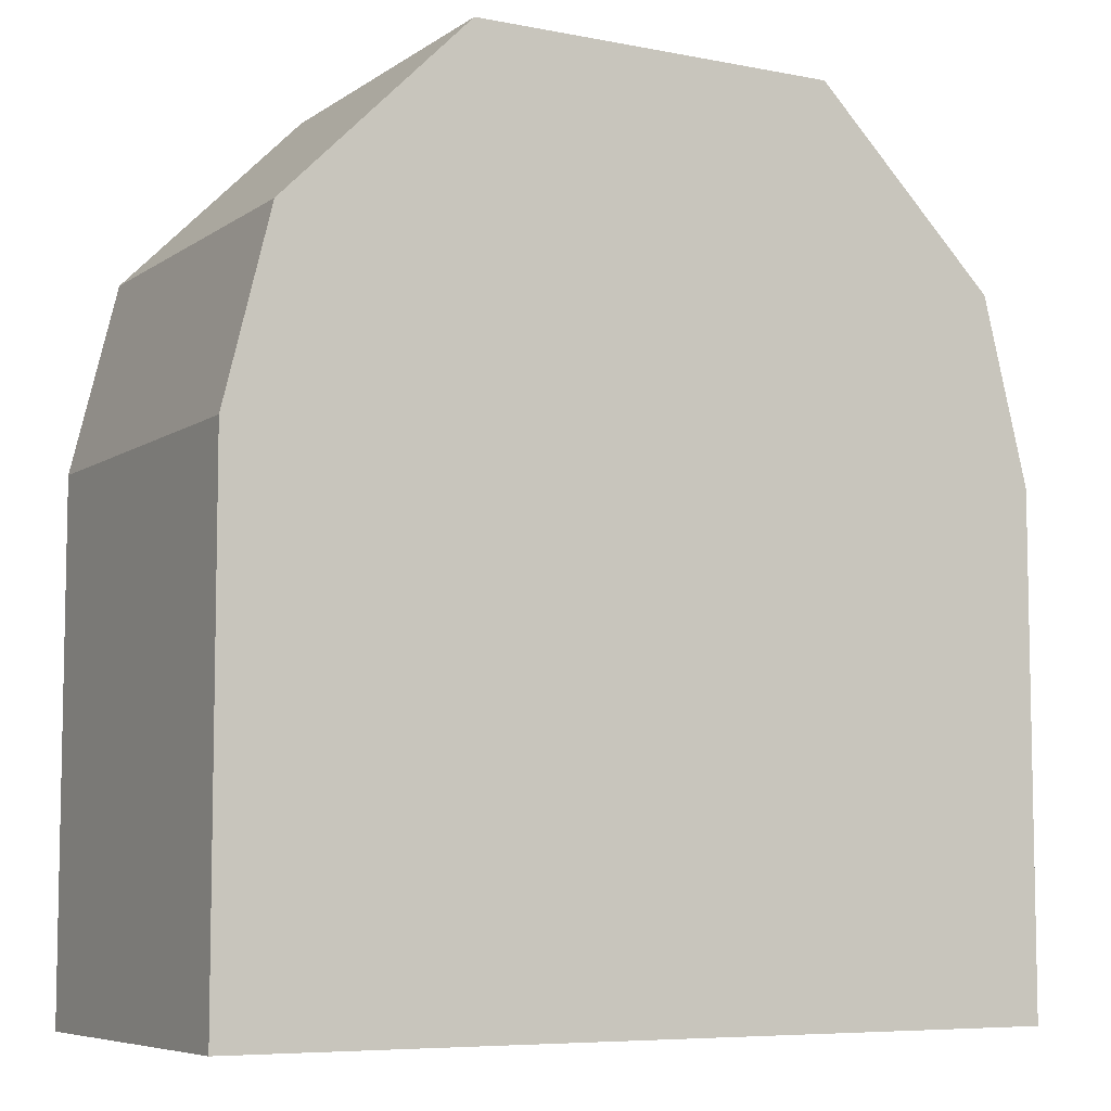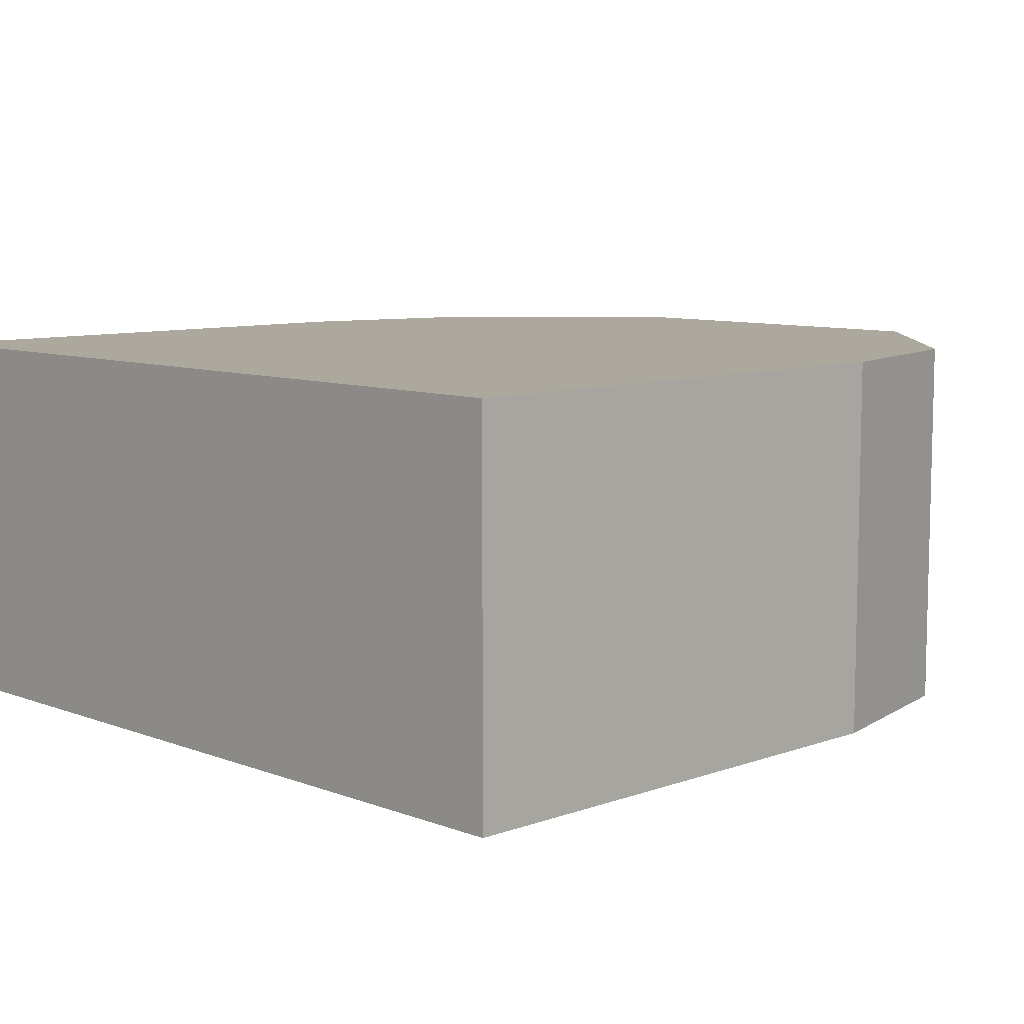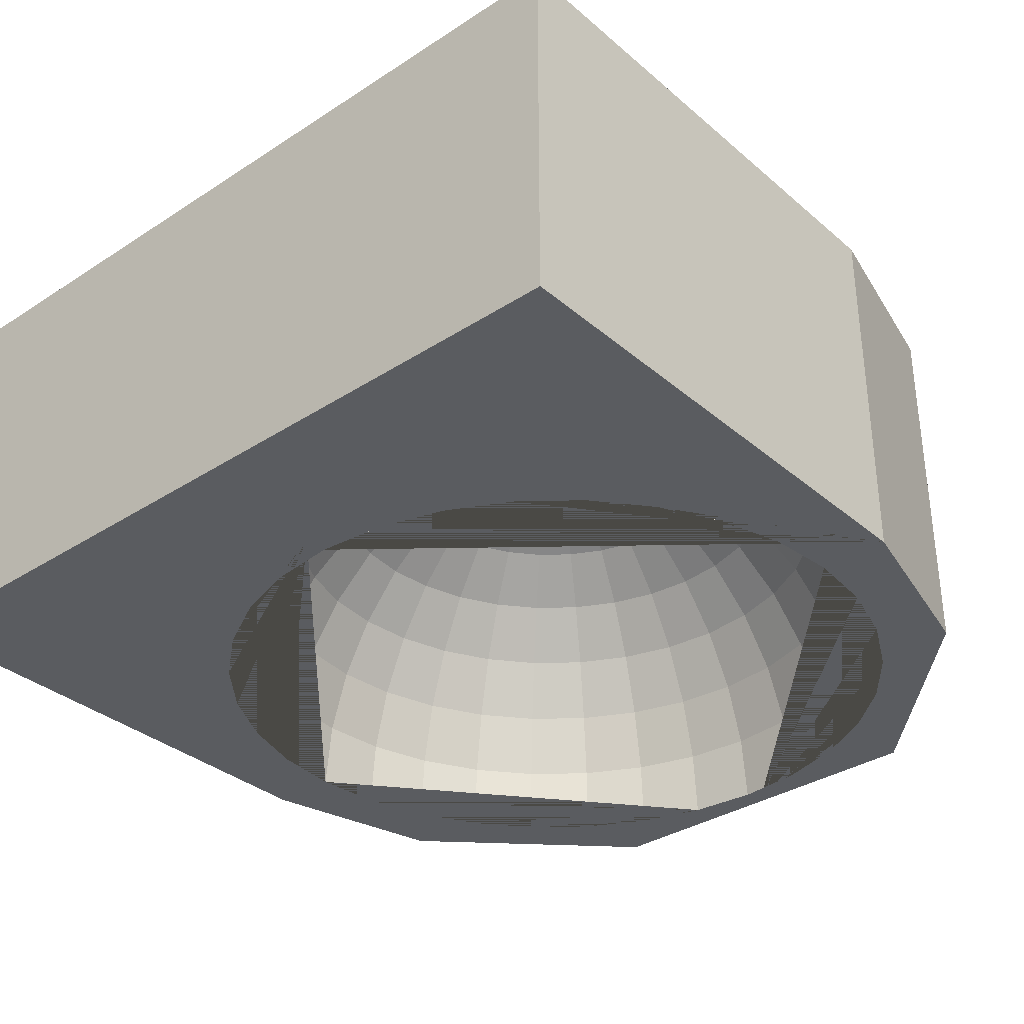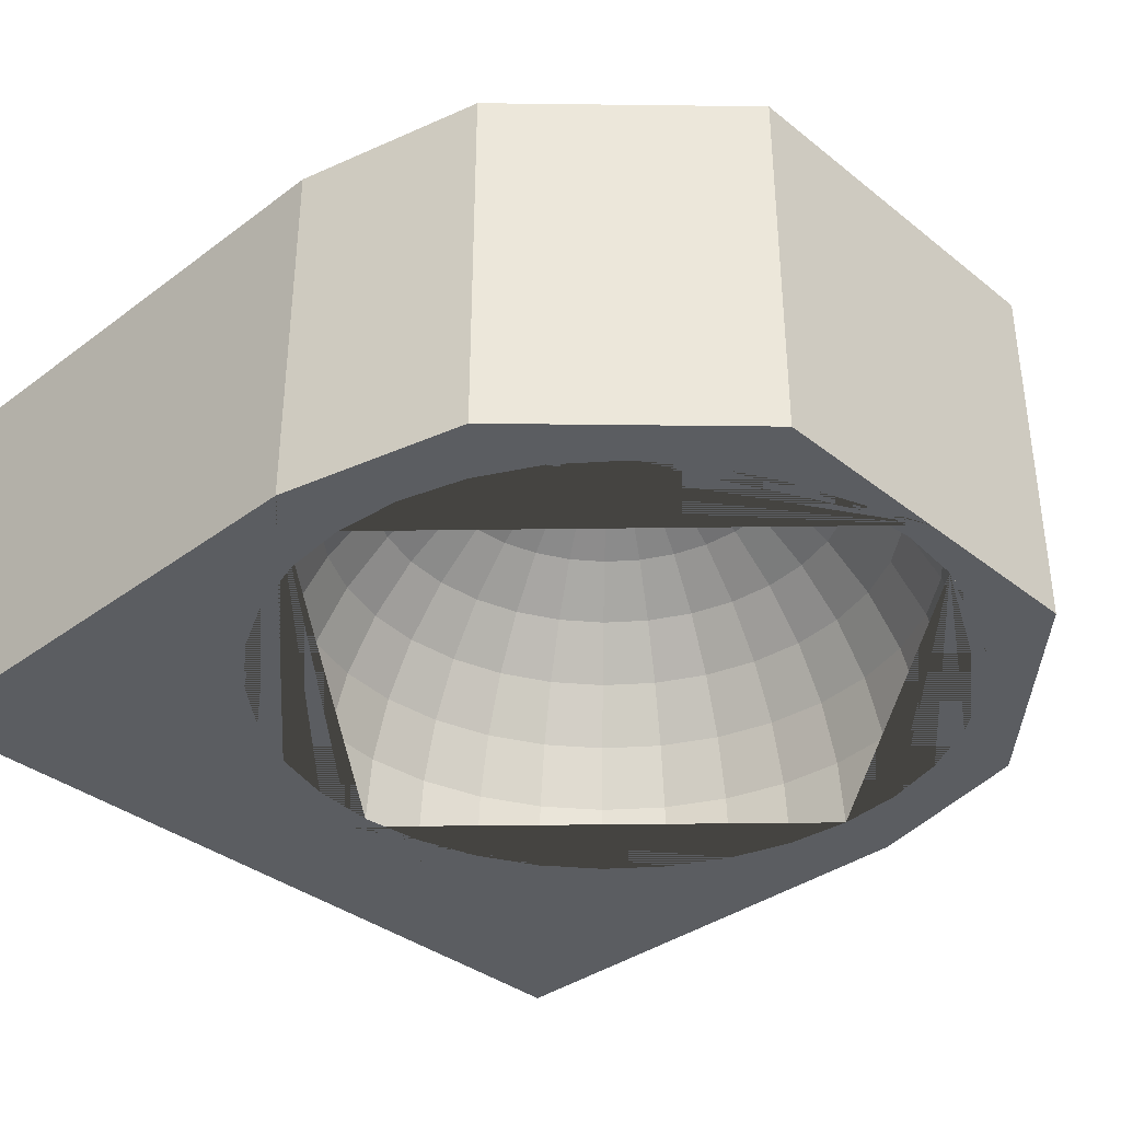
<metadata>
{"format":"obj","ext":"obj","renderer":"f3d","projection":"perspective","resolution":1024,"background":"white","views":[{"elev":-7.0,"azim":-29.4,"up":"+Y"},{"elev":8.6,"azim":45.7,"up":"+Z"},{"elev":-34.1,"azim":41.2,"up":"+Z"},{"elev":-36.0,"azim":134.1,"up":"+Z"}]}
</metadata>
<code>
o Cube
v 3.372 -3 -1.5
v 3.372 -3 1.5
v -3.372 -3 -1.5
v -3.372 -3 1.5
v 0 -2.808 -1.5
v 0 -2.754 -0.9522
v 0 -1.56 0.8345
v 0.5478 -2.754 -1.5
v 0.5372 -2.701 -0.9522
v 0.5061 -2.544 -0.4255
v 0.4554 -2.29 0.0599
v 0.3873 -1.947 0.4854
v 0.3043 -1.53 0.8345
v 0.2096 -1.054 1.094
v 0.1069 -0.5372 1.254
v 1.074 -2.594 -1.5
v 1.054 -2.544 -0.9522
v 0.9927 -2.397 -0.4255
v 0.8934 -2.157 0.0599
v 0.7598 -1.834 0.4854
v 0.5969 -1.441 0.8345
v 0.4112 -0.9927 1.094
v 0.2096 -0.5061 1.254
v 1.56 -2.335 -1.5
v 1.53 -2.29 -0.9522
v 1.441 -2.157 -0.4255
v 1.297 -1.941 0.05989
v 1.103 -1.651 0.4854
v 0.8666 -1.297 0.8345
v 0.5969 -0.8934 1.094
v 0.3043 -0.4554 1.254
v 1.985 -1.985 -1.5
v 1.947 -1.947 -0.9522
v 1.834 -1.834 -0.4255
v 1.651 -1.651 0.05989
v 1.404 -1.404 0.4854
v 1.103 -1.103 0.8345
v 0.7598 -0.7598 1.094
v 0.3873 -0.3873 1.254
v 2.335 -1.56 -1.5
v 2.29 -1.53 -0.9522
v 2.157 -1.441 -0.4255
v 1.941 -1.297 0.05989
v 1.651 -1.103 0.4854
v 1.297 -0.8666 0.8345
v 0.8934 -0.5969 1.094
v 0.4554 -0.3043 1.254
v 2.594 -1.074 -1.5
v 2.544 -1.054 -0.9522
v 2.397 -0.9927 -0.4255
v 2.157 -0.8934 0.05989
v 1.834 -0.7598 0.4854
v 1.441 -0.5969 0.8345
v 0.9927 -0.4112 1.094
v 0.5061 -0.2096 1.254
v 2.754 -0.5478 -1.5
v 2.701 -0.5372 -0.9522
v 2.544 -0.5061 -0.4255
v 2.29 -0.4554 0.05989
v 1.947 -0.3873 0.4854
v 1.53 -0.3043 0.8345
v 1.054 -0.2096 1.094
v 0.5372 -0.1069 1.254
v 2.808 1e-06 -1.5
v 2.754 1e-06 -0.9522
v 2.594 1e-06 -0.4255
v 2.335 1e-06 0.05989
v 1.985 1e-06 0.4854
v 1.56 1e-06 0.8345
v 1.074 1e-06 1.094
v 0.5478 1e-06 1.254
v 2.754 0.5478 -1.5
v 2.701 0.5372 -0.9522
v 2.544 0.5061 -0.4255
v 2.29 0.4554 0.05989
v 1.947 0.3873 0.4854
v 1.53 0.3043 0.8345
v 1.054 0.2096 1.094
v 0.5372 0.1069 1.254
v 2.594 1.074 -1.5
v 2.544 1.054 -0.9522
v 2.397 0.9927 -0.4255
v 2.157 0.8934 0.05989
v 1.834 0.7598 0.4854
v 1.441 0.5969 0.8345
v 0.9927 0.4112 1.094
v 0.5061 0.2096 1.254
v 2.335 1.56 -1.5
v 2.29 1.53 -0.9522
v 2.157 1.441 -0.4255
v 1.941 1.297 0.05989
v 1.651 1.103 0.4854
v 1.297 0.8666 0.8345
v 0.8934 0.5969 1.094
v 0.4554 0.3043 1.254
v 1.985 1.985 -1.5
v 1.947 1.947 -0.9522
v 1.834 1.834 -0.4255
v 1.651 1.651 0.05989
v 1.404 1.404 0.4854
v 1.103 1.103 0.8345
v 0.7598 0.7598 1.094
v 0.3873 0.3873 1.254
v 1.56 2.335 -1.5
v 1.53 2.29 -0.9522
v 1.441 2.157 -0.4255
v 1.297 1.941 0.05989
v 1.103 1.651 0.4854
v 0.8666 1.297 0.8345
v 0.5969 0.8934 1.094
v 0.3043 0.4554 1.254
v 0 1e-06 1.308
v 1.074 2.594 -1.5
v 1.054 2.544 -0.9522
v 0.9927 2.397 -0.4255
v 0.8934 2.157 0.05989
v 0.7598 1.834 0.4854
v 0.5969 1.441 0.8345
v 0.4112 0.9927 1.094
v 0.2096 0.5061 1.254
v 0.5478 2.754 -1.5
v 0.5372 2.701 -0.9522
v 0.5061 2.544 -0.4255
v 0.4554 2.29 0.05989
v 0.3873 1.947 0.4854
v 0.3043 1.53 0.8345
v 0.2096 1.054 1.094
v 0.1069 0.5372 1.254
v -0 2.808 -1.5
v -0 2.754 -0.9522
v 0 2.594 -0.4255
v -0 2.335 0.05989
v -0 1.985 0.4854
v -0 1.56 0.8345
v 0 1.074 1.094
v 0 0.5478 1.254
v -0.5478 2.754 -1.5
v -0.5372 2.701 -0.9522
v -0.5061 2.544 -0.4255
v -0.4554 2.29 0.05989
v -0.3873 1.947 0.4854
v -0.3043 1.53 0.8345
v -0.2096 1.054 1.094
v -0.1069 0.5372 1.254
v -1.074 2.594 -1.5
v -1.054 2.544 -0.9522
v -0.9927 2.397 -0.4255
v -0.8934 2.157 0.05989
v -0.7598 1.834 0.4854
v -0.5969 1.441 0.8345
v -0.4112 0.9927 1.094
v -0.2096 0.5061 1.254
v -1.56 2.335 -1.5
v -1.53 2.29 -0.9522
v -1.441 2.157 -0.4255
v -1.297 1.941 0.05989
v -1.103 1.651 0.4854
v -0.8666 1.297 0.8345
v -0.5969 0.8934 1.094
v -0.3043 0.4554 1.254
v -1.985 1.985 -1.5
v -1.947 1.947 -0.9522
v -1.834 1.834 -0.4255
v -1.651 1.651 0.05989
v -1.404 1.404 0.4854
v -1.103 1.103 0.8345
v -0.7598 0.7598 1.094
v -0.3873 0.3873 1.254
v -2.335 1.56 -1.5
v -2.29 1.53 -0.9522
v -2.157 1.441 -0.4255
v -1.941 1.297 0.05989
v -1.651 1.103 0.4854
v -1.297 0.8666 0.8345
v -0.8934 0.5969 1.094
v -0.4554 0.3043 1.254
v -2.594 1.074 -1.5
v -2.544 1.054 -0.9522
v -2.397 0.9927 -0.4255
v -2.157 0.8934 0.05989
v -1.834 0.7598 0.4854
v -1.441 0.5969 0.8345
v -0.9927 0.4112 1.094
v -0.5061 0.2096 1.254
v -2.754 0.5478 -1.5
v -2.701 0.5372 -0.9522
v -2.544 0.5061 -0.4255
v -2.29 0.4554 0.05989
v -1.947 0.3873 0.4854
v -1.53 0.3043 0.8345
v -1.054 0.2096 1.094
v -0.5372 0.1069 1.254
v -2.808 0 -1.5
v -2.754 0 -0.9522
v -2.594 1e-06 -0.4255
v -2.335 0 0.05989
v -1.985 1e-06 0.4854
v -1.56 1e-06 0.8345
v -1.074 1e-06 1.094
v -0.5478 1e-06 1.254
v -2.754 -0.5478 -1.5
v -2.701 -0.5372 -0.9522
v -2.544 -0.5061 -0.4255
v -2.29 -0.4554 0.05989
v -1.947 -0.3873 0.4854
v -1.53 -0.3043 0.8345
v -1.054 -0.2096 1.094
v -0.5372 -0.1069 1.254
v -2.594 -1.074 -1.5
v -2.544 -1.054 -0.9522
v -2.397 -0.9927 -0.4255
v -2.157 -0.8934 0.05989
v -1.834 -0.7598 0.4854
v -1.441 -0.5969 0.8345
v -0.9927 -0.4112 1.094
v -0.5061 -0.2096 1.254
v -2.335 -1.56 -1.5
v -2.29 -1.53 -0.9522
v -2.157 -1.441 -0.4255
v -1.941 -1.297 0.05989
v -1.651 -1.103 0.4854
v -1.297 -0.8666 0.8345
v -0.8934 -0.5969 1.094
v -0.4554 -0.3043 1.254
v -1.985 -1.985 -1.5
v -1.947 -1.947 -0.9522
v -1.834 -1.834 -0.4255
v -1.651 -1.651 0.05989
v -1.404 -1.404 0.4854
v -1.103 -1.103 0.8345
v -0.7598 -0.7598 1.094
v -0.3873 -0.3873 1.254
v -1.56 -2.335 -1.5
v -1.53 -2.29 -0.9522
v -1.441 -2.157 -0.4255
v -1.297 -1.941 0.05989
v -1.103 -1.651 0.4854
v -0.8666 -1.297 0.8345
v -0.5969 -0.8934 1.094
v -0.3043 -0.4554 1.254
v -1.074 -2.594 -1.5
v -1.054 -2.544 -0.9522
v -0.9927 -2.397 -0.4255
v -0.8934 -2.157 0.0599
v -0.7598 -1.834 0.4854
v -0.5969 -1.441 0.8345
v -0.4112 -0.9927 1.094
v -0.2096 -0.5061 1.254
v -0.5478 -2.754 -1.5
v -0.5372 -2.701 -0.9522
v -0.5061 -2.544 -0.4255
v -0.4554 -2.29 0.0599
v -0.3873 -1.947 0.4854
v -0.3043 -1.53 0.8345
v -0.2096 -1.054 1.094
v -0.1069 -0.5372 1.254
v 0 -2.594 -0.4255
v 1e-06 -2.335 0.0599
v 0 -1.985 0.4854
v 0 -1.074 1.094
v 0 -0.5478 1.254
v 3.372 0 -1.5
v -3.372 0 1.5
v 3.372 0 1.5
v -3.372 0 -1.5
v 0 -3 -1.5
v 0 3 1.5
v 0 -3 1.5
v 0 3 -1.5
v 0 0 1.5
v -1.686 -3 -1.5
v -1.5 3 1.5
v -1.5 0 1.5
v -1.686 -3 1.5
v -1.5 3 -1.5
v -3 1.5 1.5
v 3 1.5 -1.5
v 3 1.5 1.5
v -3 1.5 -1.5
v 0 1.5 1.5
v -1.5 1.5 1.5
v 1.686 -3 1.5
v 1.5 3 -1.5
v 1.686 -3 -1.5
v 1.5 3 1.5
v 1.5 0 1.5
v 1.5 1.5 1.5
v -3.372 -4.133 -1.5
v -3.372 -4.133 1.5
v -1.686 -4.133 -1.5
v 1.686 -4.133 1.5
v 3.372 -4.133 1.5
v 3.372 -4.133 -1.5
v 1.686 -4.133 -1.5
v 0 -4.133 -1.5
v -1.686 -4.133 1.5
v 0 -4.133 1.5
v -3.372 -3 0.05797
v 3.372 -3 0.05797
v 3.372 0 0.05797
v -3.372 0 0.05797
v 0 3 0.05797
v -1.5 3 0.05797
v 3 1.5 0.05797
v -3 1.5 0.05797
v 1.5 3 0.05797
v -3.372 -4.133 0.05797
v 3.372 -4.133 0.05797
v 0 -4.133 0.05797
v -1.686 -4.133 0.05797
v 1.686 -4.133 0.05797
f 281 272 276
f 268 274 296 297
f 257 10 9 6
f 258 11 10 257
f 259 12 11 258
f 7 13 12 259
f 260 14 13 7
f 261 15 14 260
f 112 15 261
f 112 23 15
f 10 18 17 9
f 11 19 18 10
f 12 20 19 11
f 13 21 20 12
f 14 22 21 13
f 15 23 22 14
f 21 29 28 20
f 22 30 29 21
f 23 31 30 22
f 112 31 23
f 18 26 25 17
f 19 27 26 18
f 20 28 27 19
f 26 34 33 25
f 27 35 34 26
f 28 36 35 27
f 29 37 36 28
f 30 38 37 29
f 31 39 38 30
f 112 39 31
f 37 45 44 36
f 38 46 45 37
f 39 47 46 38
f 112 47 39
f 34 42 41 33
f 35 43 42 34
f 36 44 43 35
f 42 50 49 41
f 43 51 50 42
f 44 52 51 43
f 45 53 52 44
f 46 54 53 45
f 47 55 54 46
f 112 55 47
f 54 62 61 53
f 55 63 62 54
f 112 63 55
f 50 58 57 49
f 51 59 58 50
f 52 60 59 51
f 53 61 60 52
f 58 66 65 57
f 59 67 66 58
f 60 68 67 59
f 61 69 68 60
f 62 70 69 61
f 63 71 70 62
f 112 71 63
f 70 78 77 69
f 71 79 78 70
f 112 79 71
f 66 74 73 65
f 67 75 74 66
f 68 76 75 67
f 69 77 76 68
f 75 83 82 74
f 76 84 83 75
f 77 85 84 76
f 78 86 85 77
f 79 87 86 78
f 112 87 79
f 74 82 81 73
f 87 95 94 86
f 112 95 87
f 82 90 89 81
f 83 91 90 82
f 84 92 91 83
f 85 93 92 84
f 86 94 93 85
f 92 100 99 91
f 93 101 100 92
f 94 102 101 93
f 95 103 102 94
f 112 103 95
f 90 98 97 89
f 91 99 98 90
f 112 111 103
f 98 106 105 97
f 99 107 106 98
f 100 108 107 99
f 101 109 108 100
f 102 110 109 101
f 103 111 110 102
f 108 117 116 107
f 109 118 117 108
f 110 119 118 109
f 111 120 119 110
f 112 120 111
f 106 115 114 105
f 107 116 115 106
f 112 128 120
f 115 123 122 114
f 116 124 123 115
f 117 125 124 116
f 118 126 125 117
f 119 127 126 118
f 120 128 127 119
f 126 134 133 125
f 127 135 134 126
f 128 136 135 127
f 112 136 128
f 123 131 130 122
f 124 132 131 123
f 125 133 132 124
f 131 139 138 130
f 132 140 139 131
f 133 141 140 132
f 134 142 141 133
f 135 143 142 134
f 136 144 143 135
f 112 144 136
f 142 150 149 141
f 143 151 150 142
f 144 152 151 143
f 112 152 144
f 139 147 146 138
f 140 148 147 139
f 141 149 148 140
f 147 155 154 146
f 148 156 155 147
f 149 157 156 148
f 150 158 157 149
f 151 159 158 150
f 152 160 159 151
f 112 160 152
f 159 167 166 158
f 160 168 167 159
f 112 168 160
f 155 163 162 154
f 156 164 163 155
f 157 165 164 156
f 158 166 165 157
f 164 172 171 163
f 165 173 172 164
f 166 174 173 165
f 167 175 174 166
f 168 176 175 167
f 112 176 168
f 163 171 170 162
f 176 184 183 175
f 112 184 176
f 171 179 178 170
f 172 180 179 171
f 173 181 180 172
f 174 182 181 173
f 175 183 182 174
f 180 188 187 179
f 181 189 188 180
f 182 190 189 181
f 183 191 190 182
f 184 192 191 183
f 112 192 184
f 179 187 186 178
f 192 200 199 191
f 112 200 192
f 187 195 194 186
f 188 196 195 187
f 189 197 196 188
f 190 198 197 189
f 191 199 198 190
f 197 205 204 196
f 198 206 205 197
f 199 207 206 198
f 200 208 207 199
f 112 208 200
f 195 203 202 194
f 196 204 203 195
f 112 216 208
f 203 211 210 202
f 204 212 211 203
f 205 213 212 204
f 206 214 213 205
f 207 215 214 206
f 208 216 215 207
f 213 221 220 212
f 214 222 221 213
f 215 223 222 214
f 216 224 223 215
f 112 224 216
f 211 219 218 210
f 212 220 219 211
f 112 232 224
f 219 227 226 218
f 220 228 227 219
f 221 229 228 220
f 222 230 229 221
f 223 231 230 222
f 224 232 231 223
f 230 238 237 229
f 231 239 238 230
f 232 240 239 231
f 112 240 232
f 227 235 234 226
f 228 236 235 227
f 229 237 236 228
f 235 243 242 234
f 236 244 243 235
f 237 245 244 236
f 238 246 245 237
f 239 247 246 238
f 240 248 247 239
f 112 248 240
f 247 255 254 246
f 248 256 255 247
f 112 256 248
f 243 251 250 242
f 244 252 251 243
f 245 253 252 244
f 246 254 253 245
f 251 257 6 250
f 252 258 257 251
f 253 259 258 252
f 254 7 259 253
f 255 260 7 254
f 256 261 260 255
f 112 261 256
f 65 73 72 64
f 89 97 96 88
f 81 80 72 73
f 81 89 88 80
f 105 114 113 104
f 122 130 129 121
f 138 146 145 137
f 154 162 161 153
f 170 178 177 169
f 186 194 193 185
f 114 122 121 113
f 130 138 137 129
f 146 154 153 145
f 162 170 169 161
f 178 186 185 177
f 97 105 104 96
f 57 65 64 56
f 49 57 56 48
f 9 17 16 8
f 6 5 249 250
f 242 250 249 241
f 33 41 40 32
f 25 33 32 24
f 17 25 24 16
f 6 9 8 5
f 41 49 48 40
f 234 242 241 233
f 218 226 225 217
f 210 218 217 209
f 202 210 209 201
f 194 202 201 193
f 226 234 233 225
f 299 300 264 2
f 298 301 265 3
f 274 273 263 4
f 282 286 270 268
f 271 266 295 290
f 287 285 267 280
f 306 302 267 285
f 266 271 3 265 193 201 209 217 225 233 241 249 5
f 262 1 284 266 5 8 16 24 32 40 48 56 64
f 137 145 153 161 169 177 185 193 265 279 275 269 129
f 269 283 277 262 64 72 80 88 96 104 113 121 129
f 2 282 291 292
f 268 270 273 274
f 280 267 272 281
f 302 303 272 267
f 270 280 281 273
f 286 287 280 270
f 300 304 278 264
f 301 305 279 265
f 273 281 276 263
f 264 278 287 286
f 278 285 287
f 2 264 286 282
f 274 4 289 296
f 304 277 283 306
f 303 305 276 272
f 311 308 292 291
f 310 309 297 296
f 307 310 296 289
f 309 311 291 297
f 299 2 292 308
f 284 1 293 294
f 266 284 294 295
f 298 3 288 307
f 282 268 297 291
f 3 271 290 288
f 4 298 307 289
f 1 299 308 293
f 295 294 311 309
f 288 290 310 307
f 290 295 309 310
f 294 293 308 311
f 275 279 305 303
f 278 304 306 285
f 263 276 305 301
f 262 277 304 300
f 269 275 303 302
f 283 269 302 306
f 4 263 301 298
f 1 262 300 299
o Circle
v 0 2.021 -2.994
v -0.3943 1.982 -2.994
v -0.7735 1.867 -2.994
v -1.123 1.681 -2.994
v -1.429 1.429 -2.994
v -1.681 1.123 -2.994
v -1.867 0.7735 -2.994
v -1.982 0.3943 -2.994
v -2.021 0 -2.994
v -1.982 -0.3943 -2.994
v -1.867 -0.7735 -2.994
v -1.681 -1.123 -2.994
v -1.429 -1.429 -2.994
v -1.123 -1.681 -2.994
v -0.7735 -1.867 -2.994
v -0.3943 -1.982 -2.994
v 1e-06 -2.021 -2.994
v 0.3943 -1.982 -2.994
v 0.7735 -1.867 -2.994
v 1.123 -1.681 -2.994
v 1.429 -1.429 -2.994
v 1.681 -1.123 -2.994
v 1.867 -0.7735 -2.994
v 1.982 -0.3943 -2.994
v 2.021 2e-06 -2.994
v 1.982 0.3943 -2.994
v 1.867 0.7735 -2.994
v 1.681 1.123 -2.994
v 1.429 1.429 -2.994
v 1.123 1.681 -2.994
v 0.7735 1.867 -2.994
v 0.3943 1.982 -2.994
l 313 312
l 314 313
l 315 314
l 316 315
l 317 316
l 318 317
l 319 318
l 320 319
l 321 320
l 322 321
l 323 322
l 324 323
l 325 324
l 326 325
l 327 326
l 328 327
l 329 328
l 330 329
l 331 330
l 332 331
l 333 332
l 334 333
l 335 334
l 336 335
l 337 336
l 338 337
l 339 338
l 340 339
l 341 340
l 342 341
l 343 342
l 312 343

</code>
